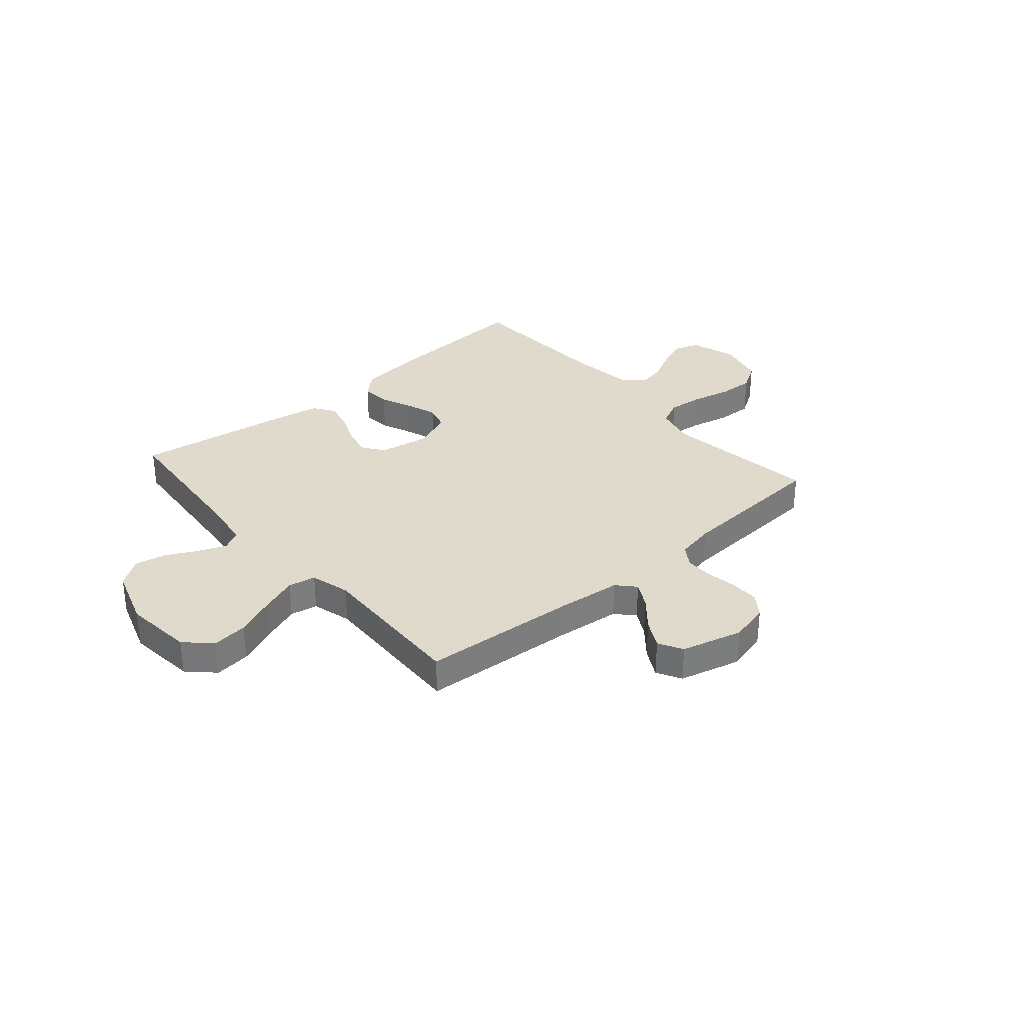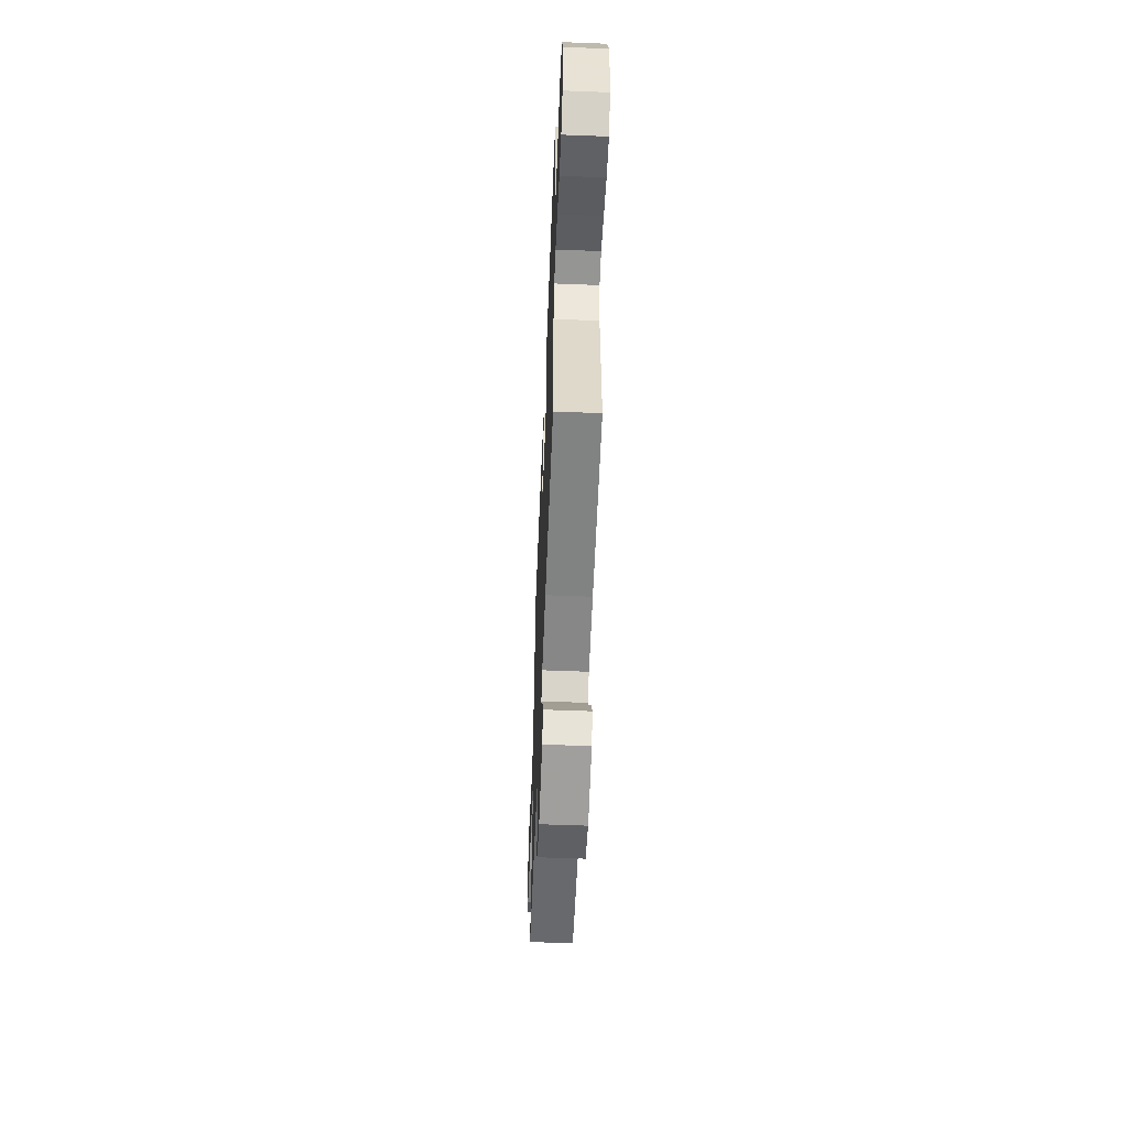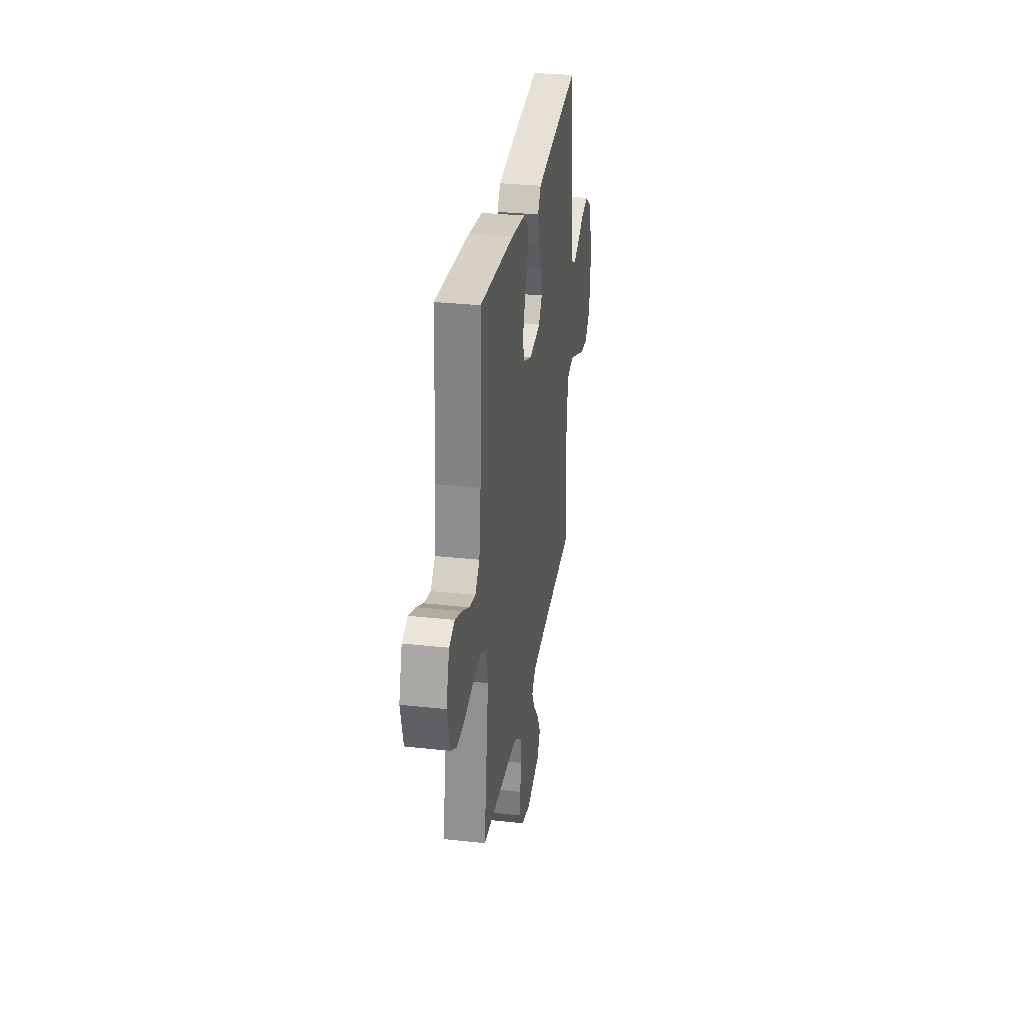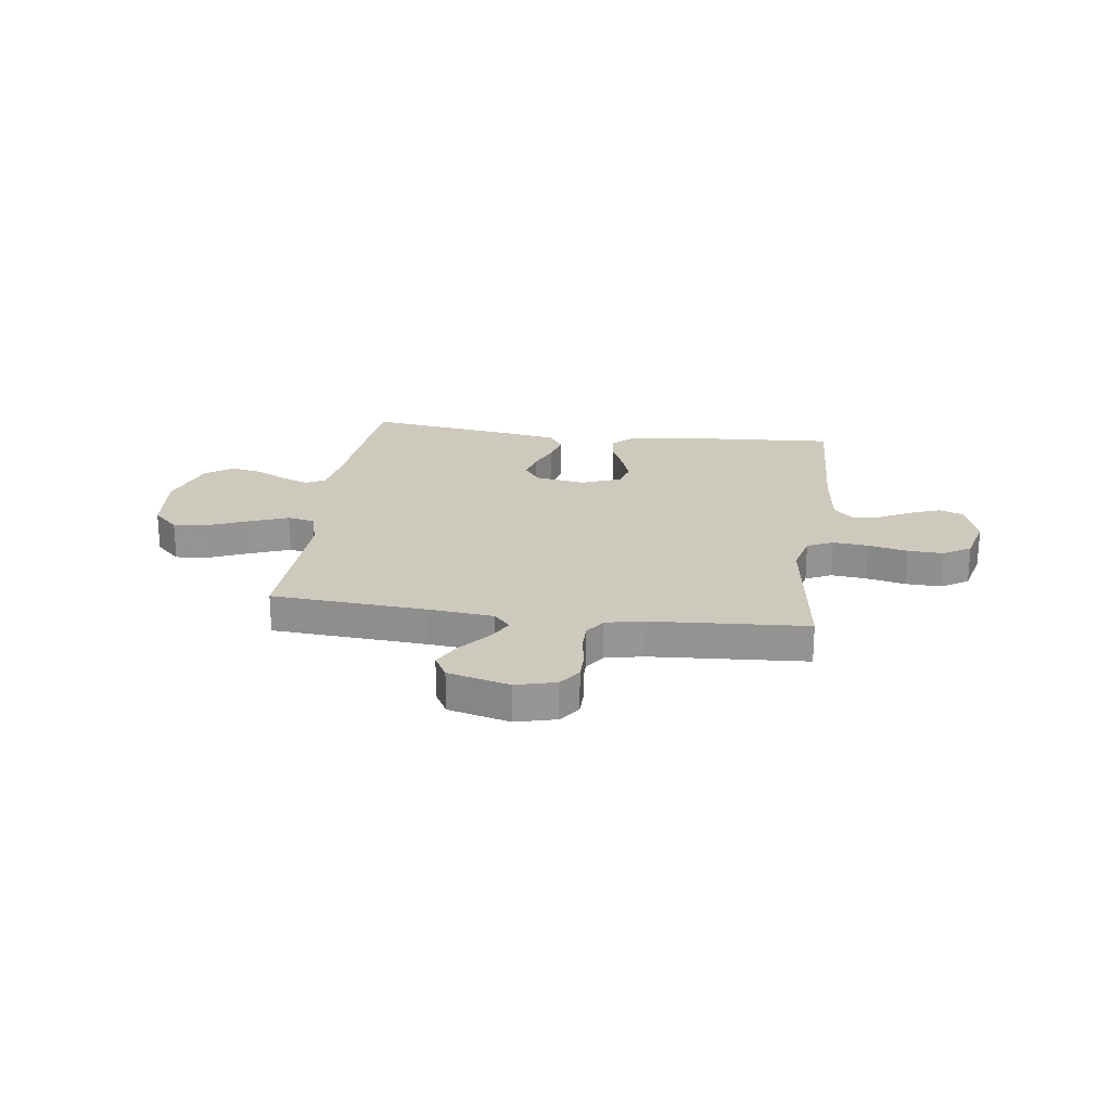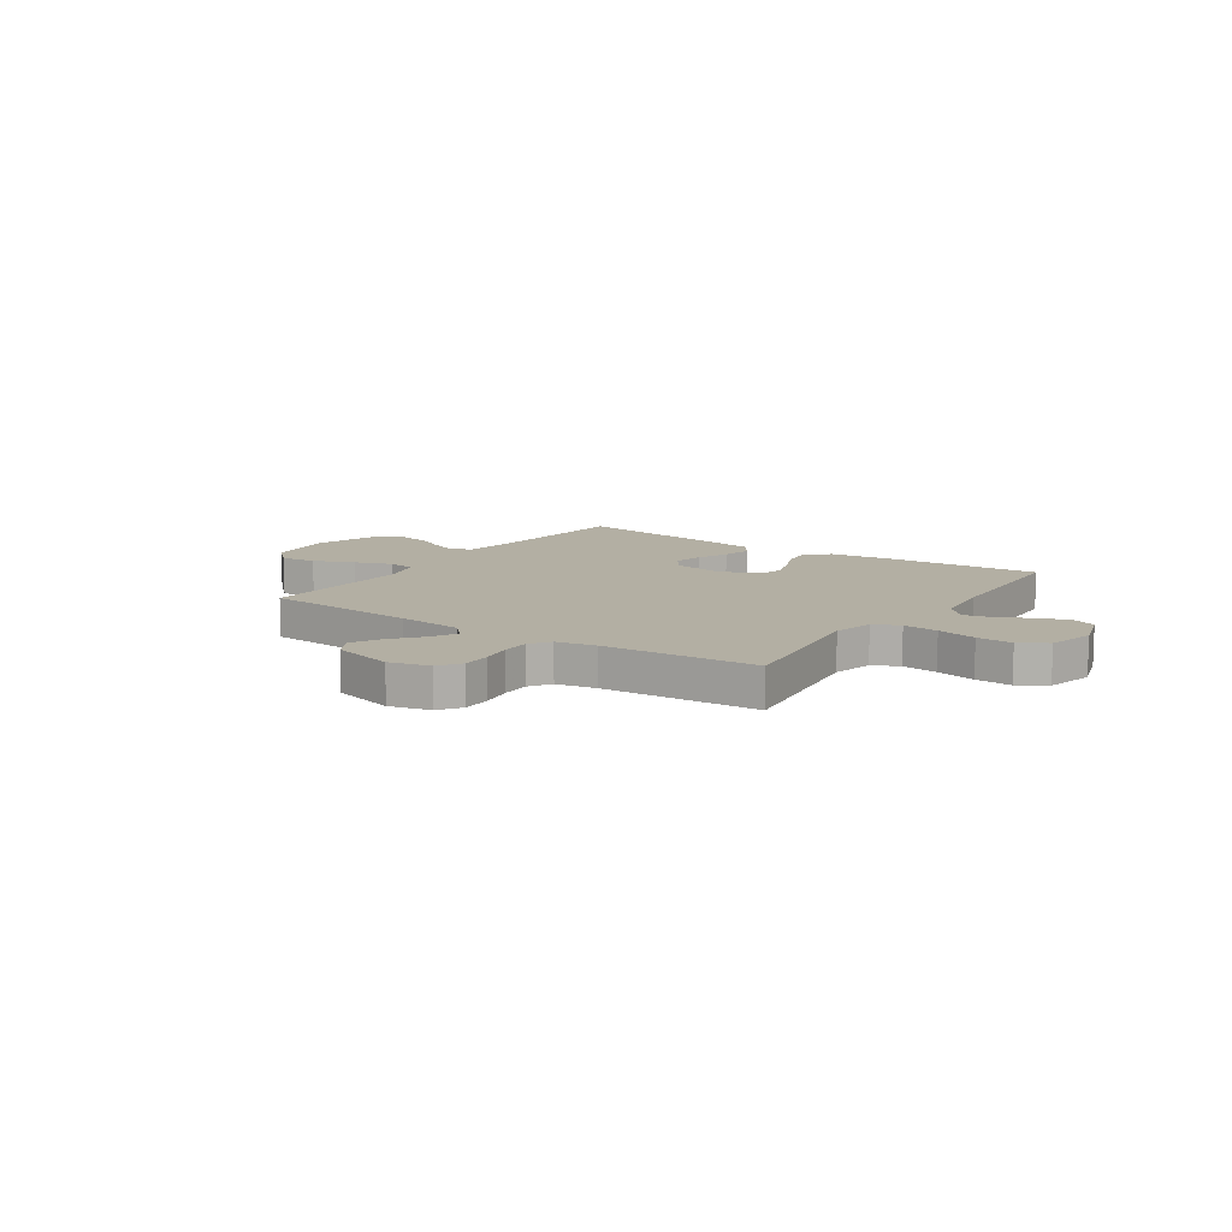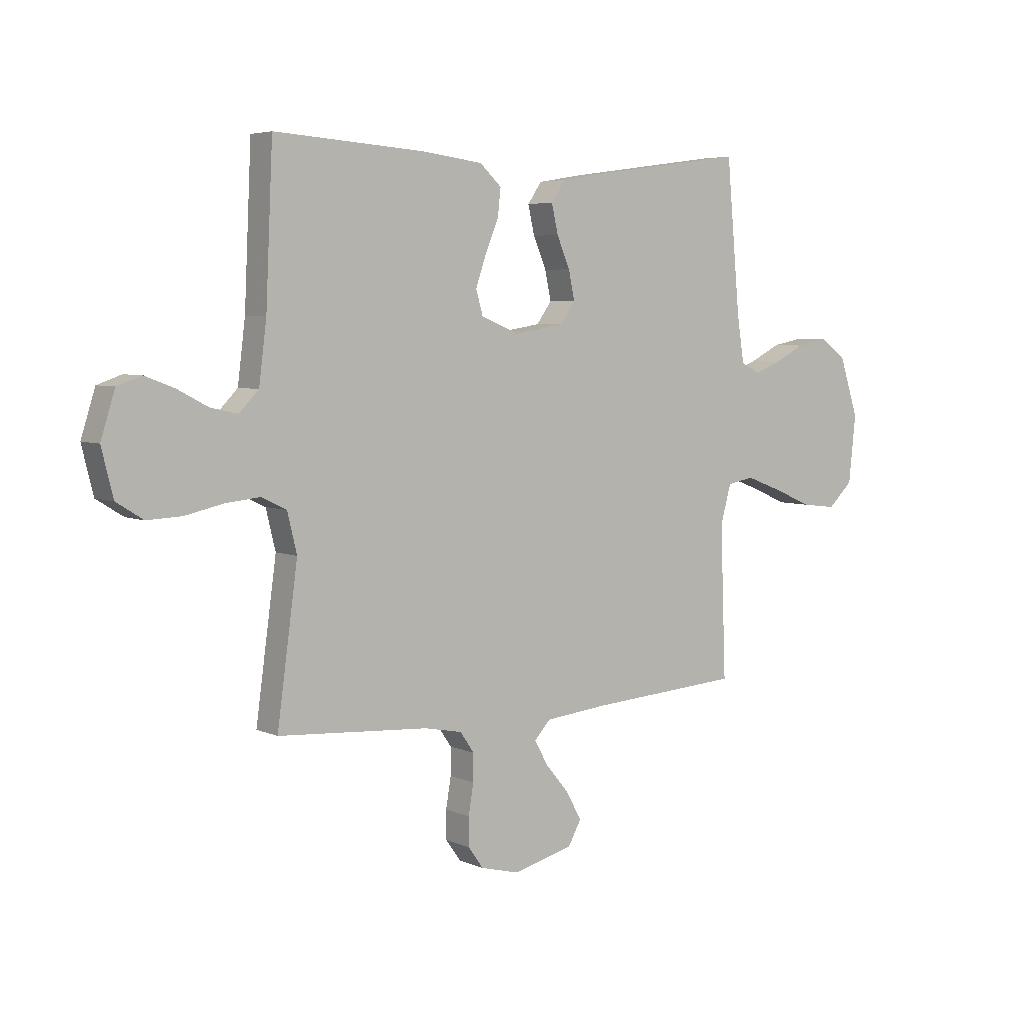
<metadata>
{"format":"obj","ext":"obj","renderer":"f3d","projection":"perspective","resolution":1024,"background":"white","views":[{"elev":32.4,"azim":139.3,"up":"+Y"},{"elev":-56.6,"azim":87.7,"up":"+Z"},{"elev":30.5,"azim":-81.0,"up":"+Z"},{"elev":22.6,"azim":-172.3,"up":"+Y"},{"elev":11.1,"azim":-145.7,"up":"+Y"},{"elev":5.0,"azim":-36.6,"up":"+Z"}]}
</metadata>
<code>
v 0.5 0.07 0.5
v 0.527 0.07 0.2
v 0.541 0.07 0.109
v 0.579 0.07 0.089
v 0.632 0.07 0.11
v 0.693 0.07 0.141
v 0.754 0.07 0.153
v 0.807 0.07 0.116
v 0.845 0.07 0
v 0.831 0.07 -0.134
v 0.782 0.07 -0.181
v 0.713 0.07 -0.173
v 0.635 0.07 -0.14
v 0.563 0.07 -0.113
v 0.51 0.07 -0.123
v 0.489 0.07 -0.2
v 0.5 0.07 -0.5
v 0.2 0.07 -0.521
v 0.073 0.07 -0.534
v 0.041 0.07 -0.569
v 0.068 0.07 -0.618
v 0.115 0.07 -0.674
v 0.145 0.07 -0.729
v 0.119 0.07 -0.776
v 0 0.07 -0.807
v -0.078 0.07 -0.787
v -0.108 0.07 -0.745
v -0.108 0.07 -0.689
v -0.098 0.07 -0.629
v -0.098 0.07 -0.575
v -0.125 0.07 -0.535
v -0.2 0.07 -0.52
v -0.5 0.07 -0.5
v -0.459 0.07 -0.2
v -0.478 0.07 -0.122
v -0.528 0.07 -0.098
v -0.596 0.07 -0.105
v -0.672 0.07 -0.122
v -0.741 0.07 -0.125
v -0.794 0.07 -0.092
v -0.817 0.07 0
v -0.789 0.07 0.089
v -0.741 0.07 0.106
v -0.683 0.07 0.084
v -0.622 0.07 0.052
v -0.568 0.07 0.04
v -0.529 0.07 0.08
v -0.514 0.07 0.2
v -0.5 0.07 0.5
v -0.2 0.07 0.48
v -0.08 0.07 0.465
v -0.037 0.07 0.425
v -0.043 0.07 0.37
v -0.069 0.07 0.308
v -0.09 0.07 0.247
v -0.076 0.07 0.198
v 0 0.07 0.168
v 0.098 0.07 0.184
v 0.128 0.07 0.226
v 0.116 0.07 0.283
v 0.09 0.07 0.344
v 0.077 0.07 0.401
v 0.105 0.07 0.442
v 0.2 0.07 0.458
v 0.5 0 0.5
v 0.527 0 0.2
v 0.541 0 0.109
v 0.579 0 0.089
v 0.632 0 0.11
v 0.693 0 0.141
v 0.754 0 0.153
v 0.807 0 0.116
v 0.845 0 0
v 0.831 0 -0.134
v 0.782 0 -0.181
v 0.713 0 -0.173
v 0.635 0 -0.14
v 0.563 0 -0.113
v 0.51 0 -0.123
v 0.489 0 -0.2
v 0.5 0 -0.5
v 0.2 0 -0.521
v 0.073 0 -0.534
v 0.041 0 -0.569
v 0.068 0 -0.618
v 0.115 0 -0.674
v 0.145 0 -0.729
v 0.119 0 -0.776
v 0 0 -0.807
v -0.078 0 -0.787
v -0.108 0 -0.745
v -0.108 0 -0.689
v -0.098 0 -0.629
v -0.098 0 -0.575
v -0.125 0 -0.535
v -0.2 0 -0.52
v -0.5 0 -0.5
v -0.459 0 -0.2
v -0.478 0 -0.122
v -0.528 0 -0.098
v -0.596 0 -0.105
v -0.672 0 -0.122
v -0.741 0 -0.125
v -0.794 0 -0.092
v -0.817 0 0
v -0.789 0 0.089
v -0.741 0 0.106
v -0.683 0 0.084
v -0.622 0 0.052
v -0.568 0 0.04
v -0.529 0 0.08
v -0.514 0 0.2
v -0.5 0 0.5
v -0.2 0 0.48
v -0.08 0 0.465
v -0.037 0 0.425
v -0.043 0 0.37
v -0.069 0 0.308
v -0.09 0 0.247
v -0.076 0 0.198
v 0 0 0.168
v 0.098 0 0.184
v 0.128 0 0.226
v 0.116 0 0.283
v 0.09 0 0.344
v 0.077 0 0.401
v 0.105 0 0.442
v 0.2 0 0.458
f 63 64 1 2
f 60 61 62 63
f 59 60 63 2
f 58 59 2 3
f 57 58 3 4
f 51 52 53 54
f 51 54 55
f 48 49 50 51
f 47 48 51 55
f 46 47 55 56
f 42 43 44 45
f 42 45 46
f 41 42 46
f 40 41 46
f 37 38 39 40
f 36 37 40 46
f 35 36 46 56
f 32 33 34
f 31 32 34 35
f 26 27 28 29
f 26 29 30
f 25 26 30
f 24 25 30
f 21 22 23 24
f 20 21 24 30
f 19 20 30 31
f 16 17 18
f 15 16 18 19
f 10 11 12 13
f 10 13 14
f 9 10 14
f 8 9 14 15
f 5 6 7 8
f 4 5 8 15
f 31 35 56 57
f 19 31 57
f 4 15 19 57
f 66 65 128 127
f 127 126 125 124
f 66 127 124 123
f 67 66 123 122
f 68 67 122 121
f 118 117 116 115
f 119 118 115
f 115 114 113 112
f 119 115 112 111
f 120 119 111 110
f 109 108 107 106
f 110 109 106
f 110 106 105
f 110 105 104
f 104 103 102 101
f 110 104 101 100
f 120 110 100 99
f 98 97 96
f 99 98 96 95
f 93 92 91 90
f 94 93 90
f 94 90 89
f 94 89 88
f 88 87 86 85
f 94 88 85 84
f 95 94 84 83
f 82 81 80
f 83 82 80 79
f 77 76 75 74
f 78 77 74
f 78 74 73
f 79 78 73 72
f 72 71 70 69
f 79 72 69 68
f 121 120 99 95
f 121 95 83
f 121 83 79 68
f 1 65 66 2
f 2 66 67 3
f 3 67 68 4
f 4 68 69 5
f 5 69 70 6
f 6 70 71 7
f 7 71 72 8
f 8 72 73 9
f 9 73 74 10
f 10 74 75 11
f 11 75 76 12
f 12 76 77 13
f 13 77 78 14
f 14 78 79 15
f 15 79 80 16
f 16 80 81 17
f 17 81 82 18
f 18 82 83 19
f 19 83 84 20
f 20 84 85 21
f 21 85 86 22
f 22 86 87 23
f 23 87 88 24
f 24 88 89 25
f 25 89 90 26
f 26 90 91 27
f 27 91 92 28
f 28 92 93 29
f 29 93 94 30
f 30 94 95 31
f 31 95 96 32
f 32 96 97 33
f 33 97 98 34
f 34 98 99 35
f 35 99 100 36
f 36 100 101 37
f 37 101 102 38
f 38 102 103 39
f 39 103 104 40
f 40 104 105 41
f 41 105 106 42
f 42 106 107 43
f 43 107 108 44
f 44 108 109 45
f 45 109 110 46
f 46 110 111 47
f 47 111 112 48
f 48 112 113 49
f 49 113 114 50
f 50 114 115 51
f 51 115 116 52
f 52 116 117 53
f 53 117 118 54
f 54 118 119 55
f 55 119 120 56
f 56 120 121 57
f 57 121 122 58
f 58 122 123 59
f 59 123 124 60
f 60 124 125 61
f 61 125 126 62
f 62 126 127 63
f 63 127 128 64
f 64 128 65 1

</code>
